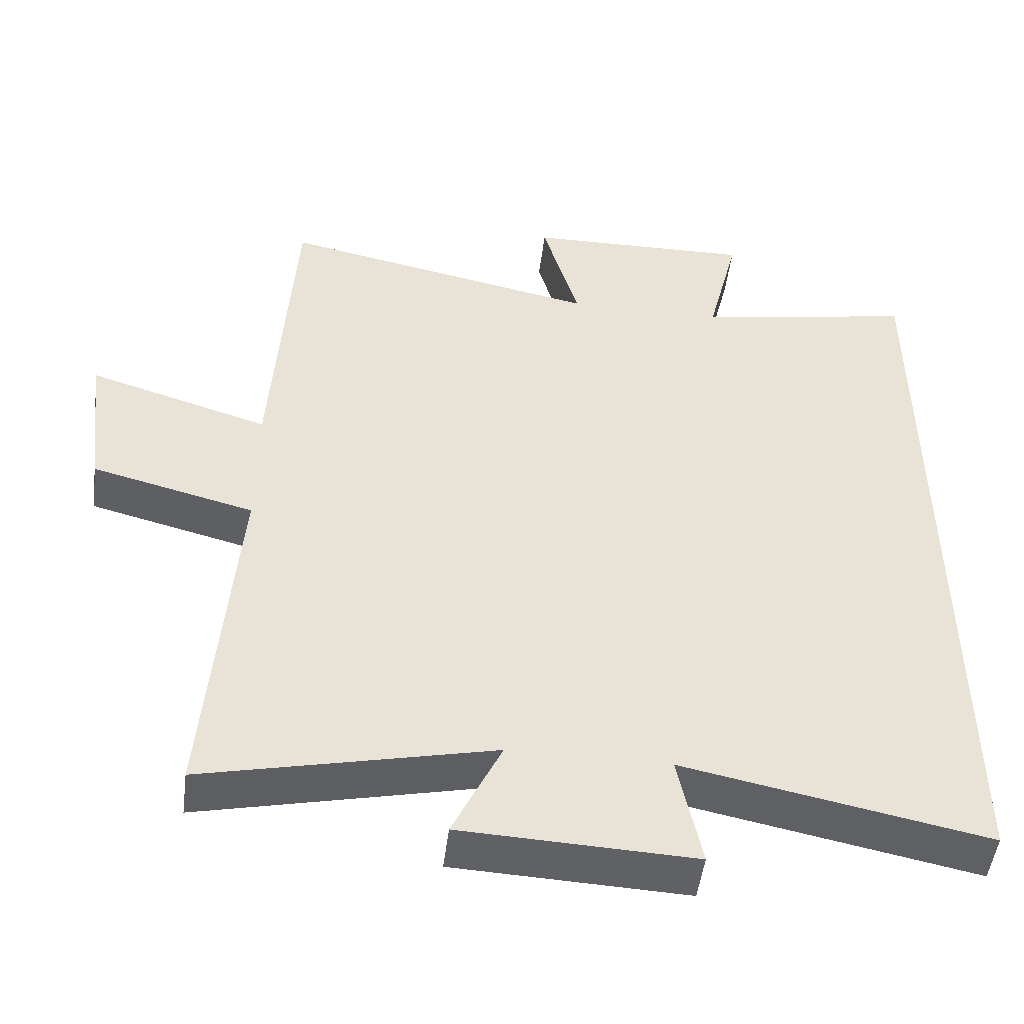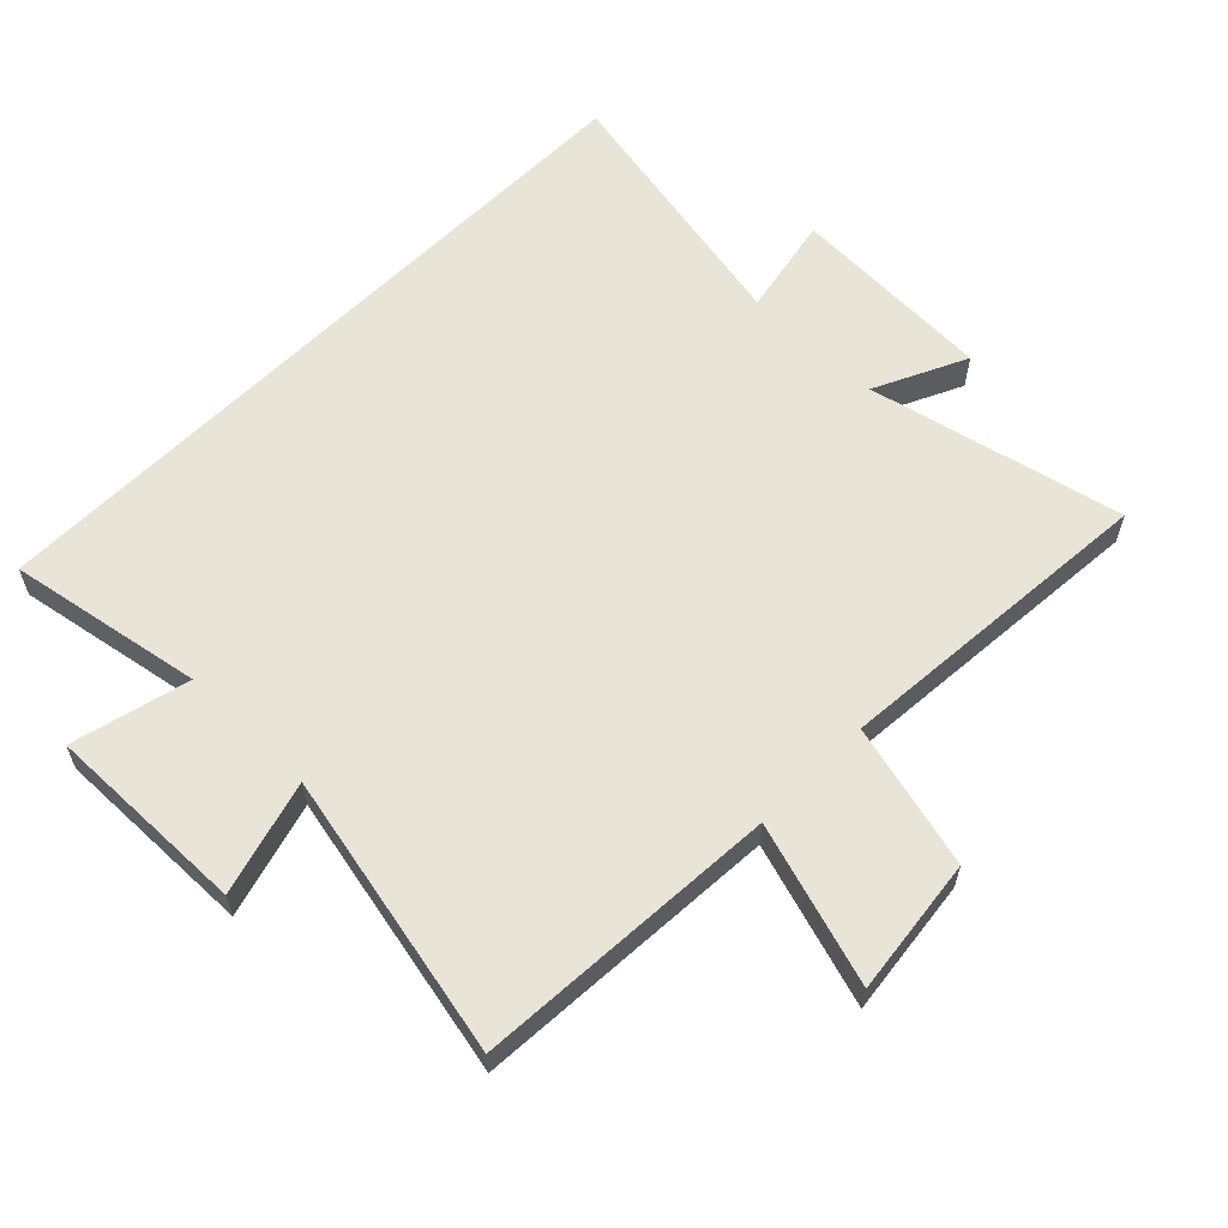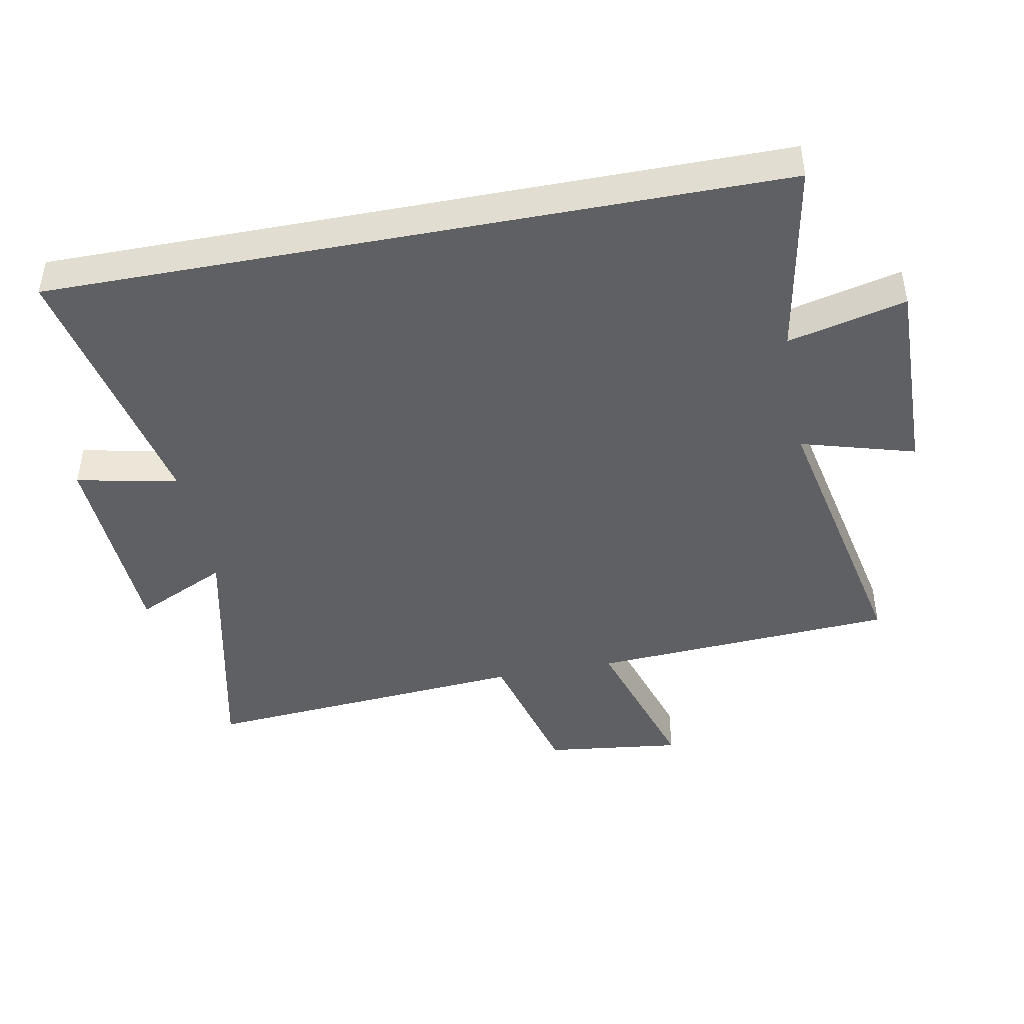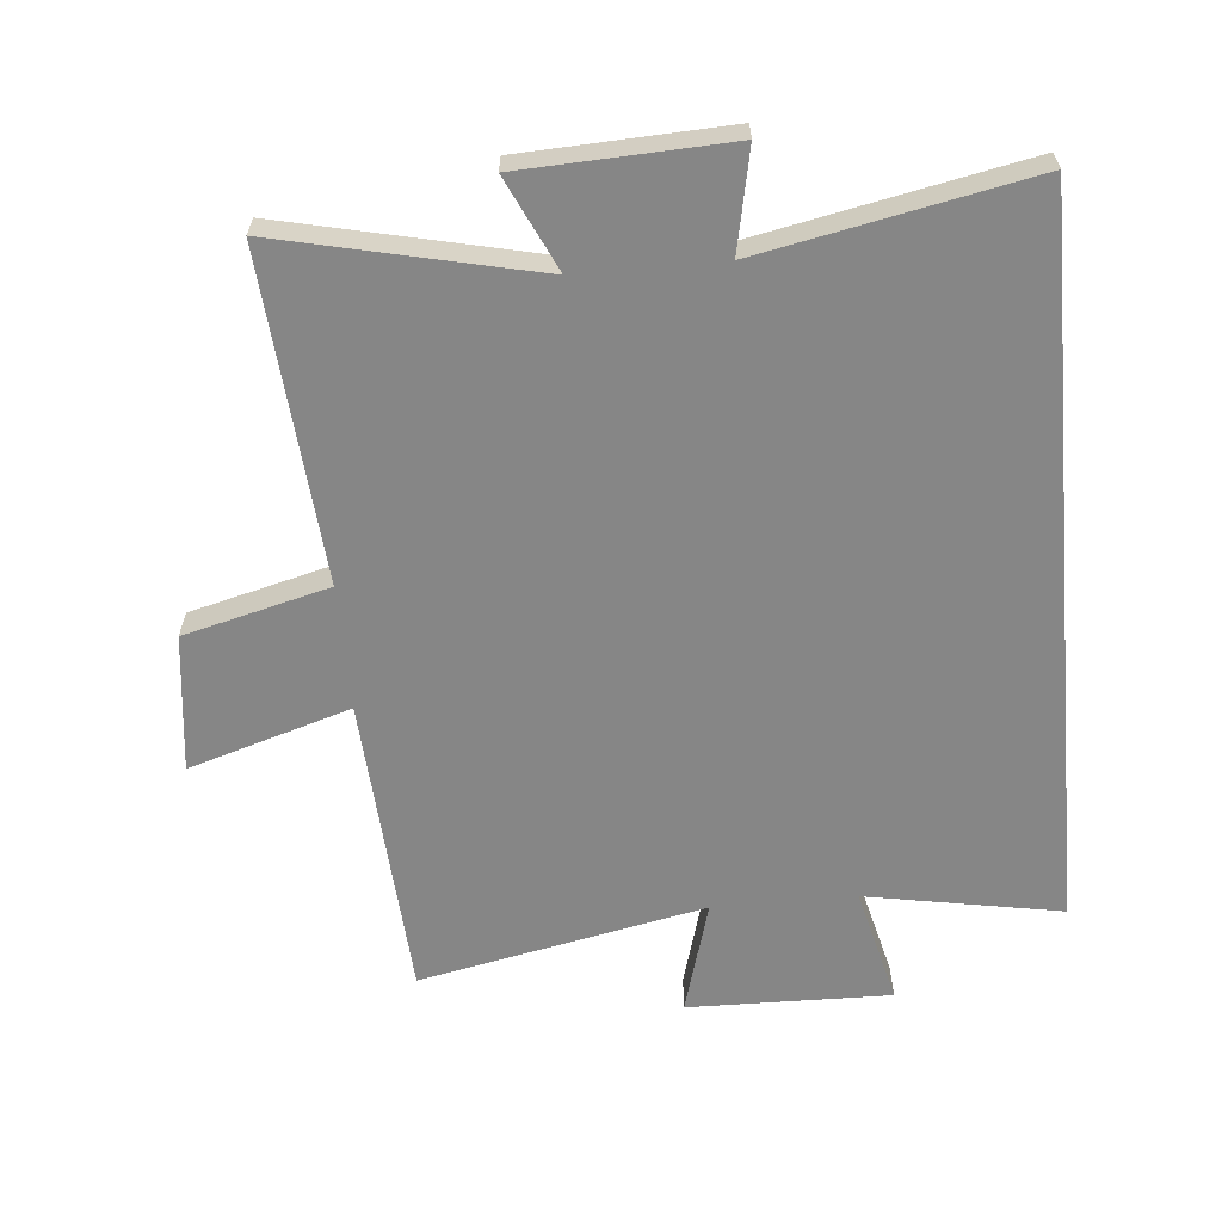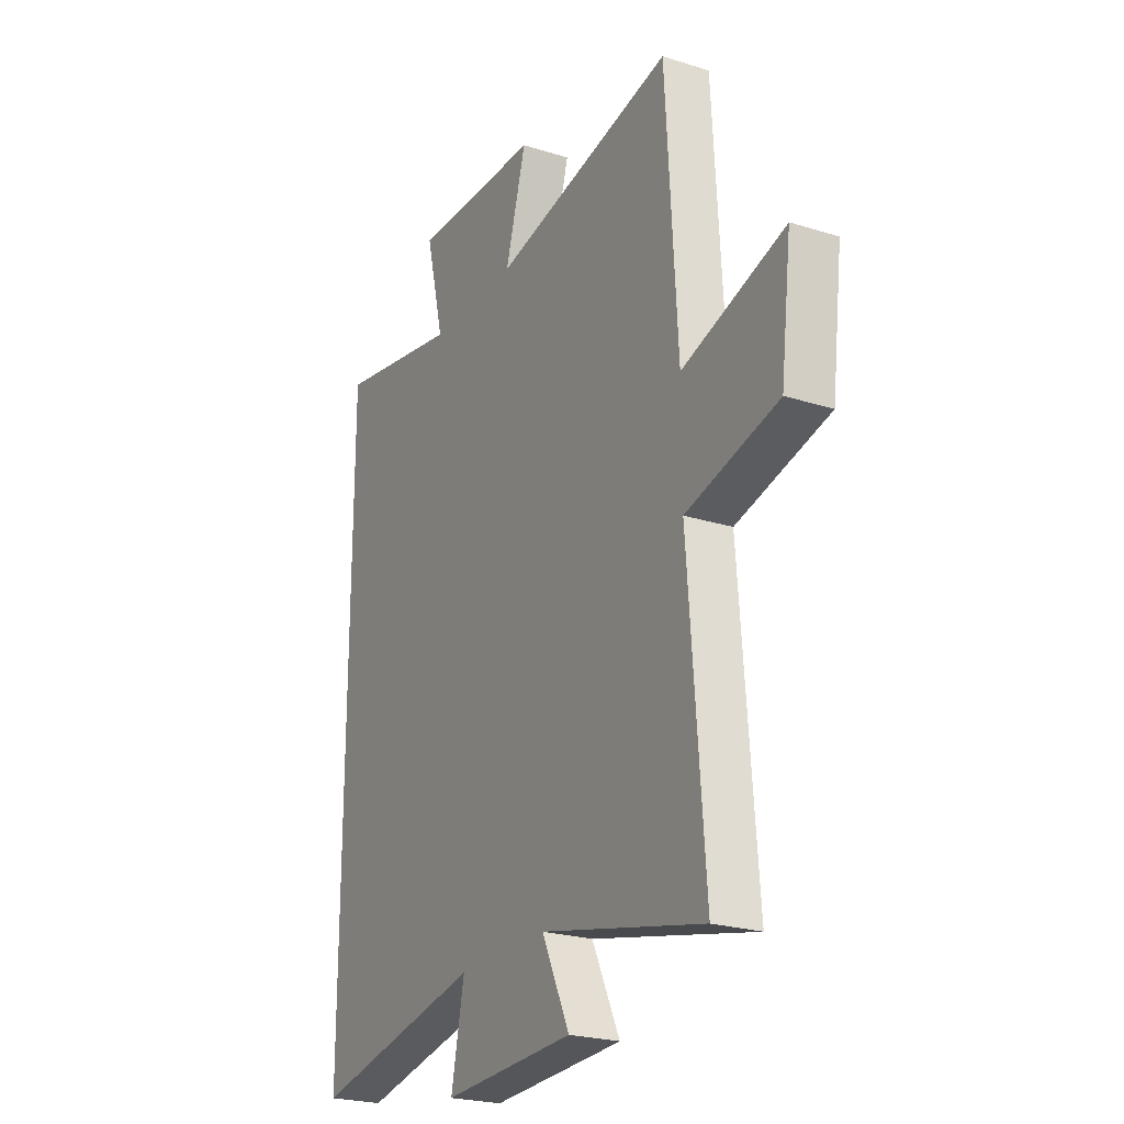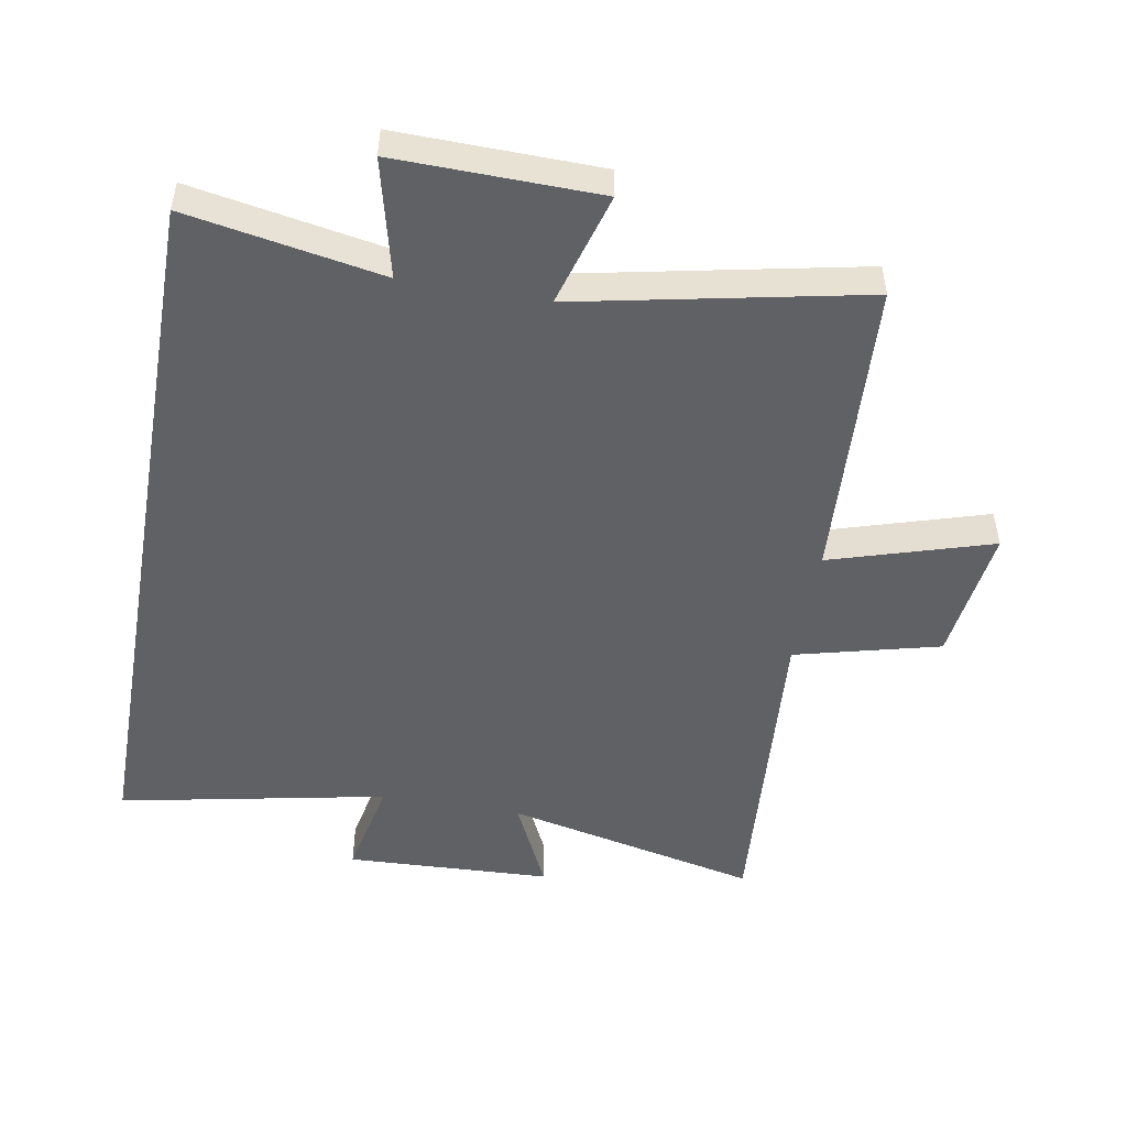
<metadata>
{"format":"obj","ext":"obj","renderer":"f3d","projection":"perspective","resolution":1024,"background":"white","views":[{"elev":-49.4,"azim":172.9,"up":"+Z"},{"elev":60.1,"azim":44.5,"up":"+Y"},{"elev":-44.4,"azim":-79.2,"up":"+Y"},{"elev":-62.0,"azim":-174.8,"up":"+Y"},{"elev":-23.6,"azim":62.0,"up":"+Z"},{"elev":-49.8,"azim":-10.1,"up":"+Y"}]}
</metadata>
<code>
v -0.5 0.07 0.555
v -0.195 0.07 0.5
v -0.24 0.07 0.684
v 0.076 0.07 0.678
v 0.025 0.07 0.5
v 0.471 0.07 0.592
v 0.5 0.07 0.116
v 0.752 0.07 0.194
v 0.726 0.07 -0.02
v 0.5 0.07 -0.078
v 0.54 0.07 -0.59
v 0.141 0.07 -0.5
v 0.209 0.07 -0.644
v -0.113 0.07 -0.658
v -0.081 0.07 -0.5
v -0.5 0.07 -0.584
v -0.5 0 0.555
v -0.195 0 0.5
v -0.24 0 0.684
v 0.076 0 0.678
v 0.025 0 0.5
v 0.471 0 0.592
v 0.5 0 0.116
v 0.752 0 0.194
v 0.726 0 -0.02
v 0.5 0 -0.078
v 0.54 0 -0.59
v 0.141 0 -0.5
v 0.209 0 -0.644
v -0.113 0 -0.658
v -0.081 0 -0.5
v -0.5 0 -0.584
f 15 16 1 2
f 12 13 14 15
f 12 15 2
f 10 11 12 2
f 7 8 9 10
f 5 6 7 10
f 5 10 2 3
f 3 4 5
f 18 17 32 31
f 31 30 29 28
f 18 31 28
f 18 28 27 26
f 26 25 24 23
f 26 23 22 21
f 19 18 26 21
f 21 20 19
f 1 17 18 2
f 2 18 19 3
f 3 19 20 4
f 4 20 21 5
f 5 21 22 6
f 6 22 23 7
f 7 23 24 8
f 8 24 25 9
f 9 25 26 10
f 10 26 27 11
f 11 27 28 12
f 12 28 29 13
f 13 29 30 14
f 14 30 31 15
f 15 31 32 16
f 16 32 17 1

</code>
